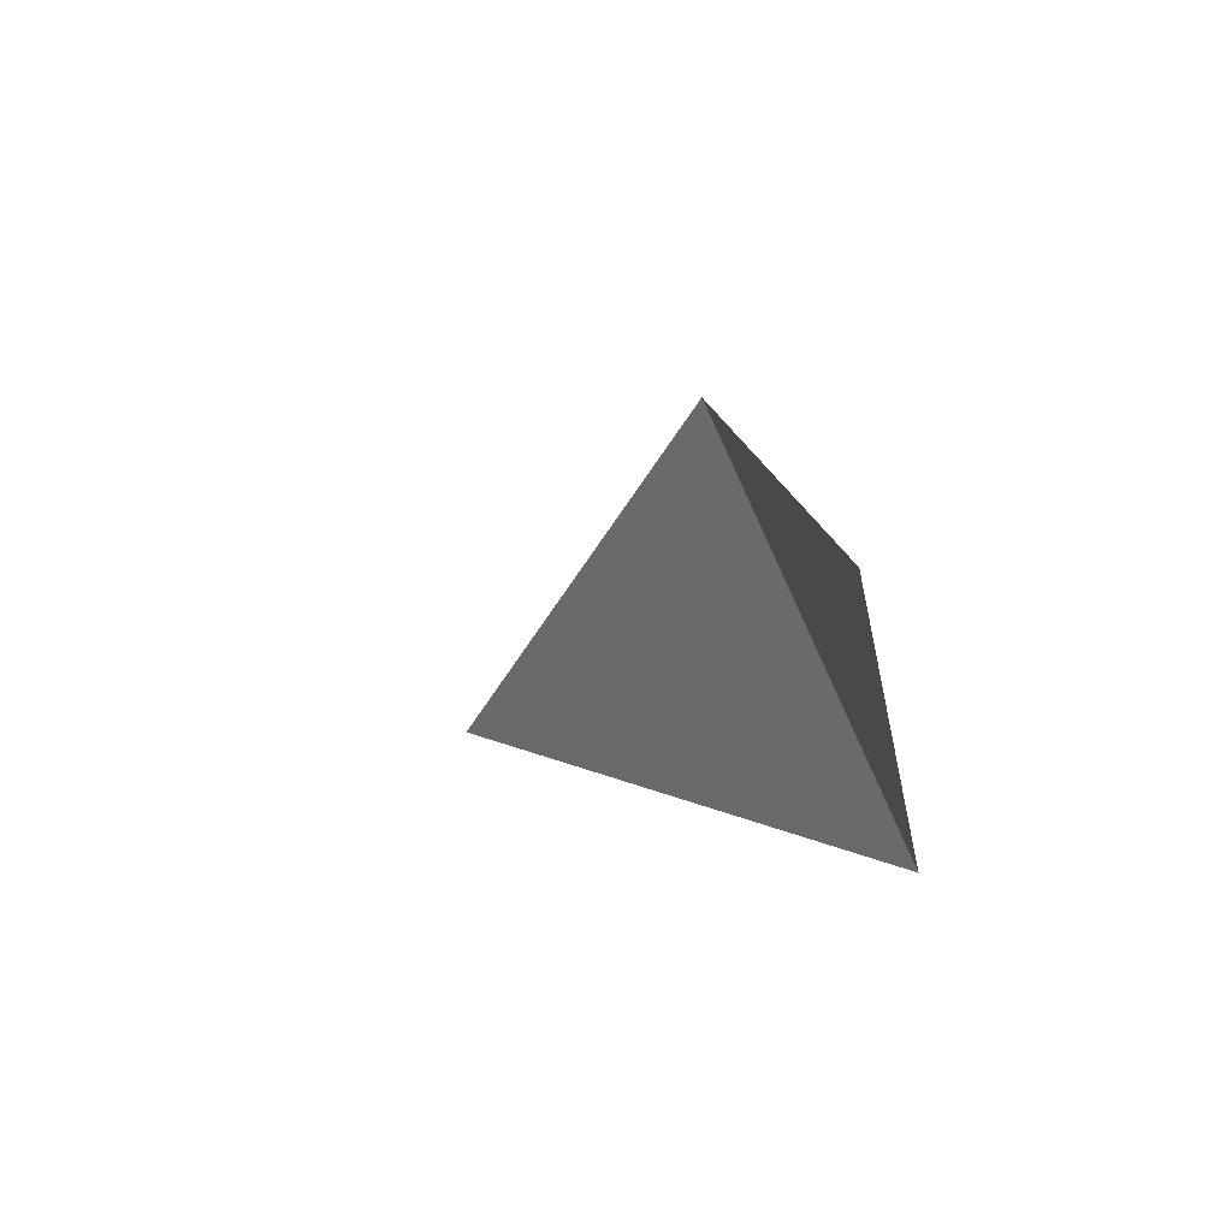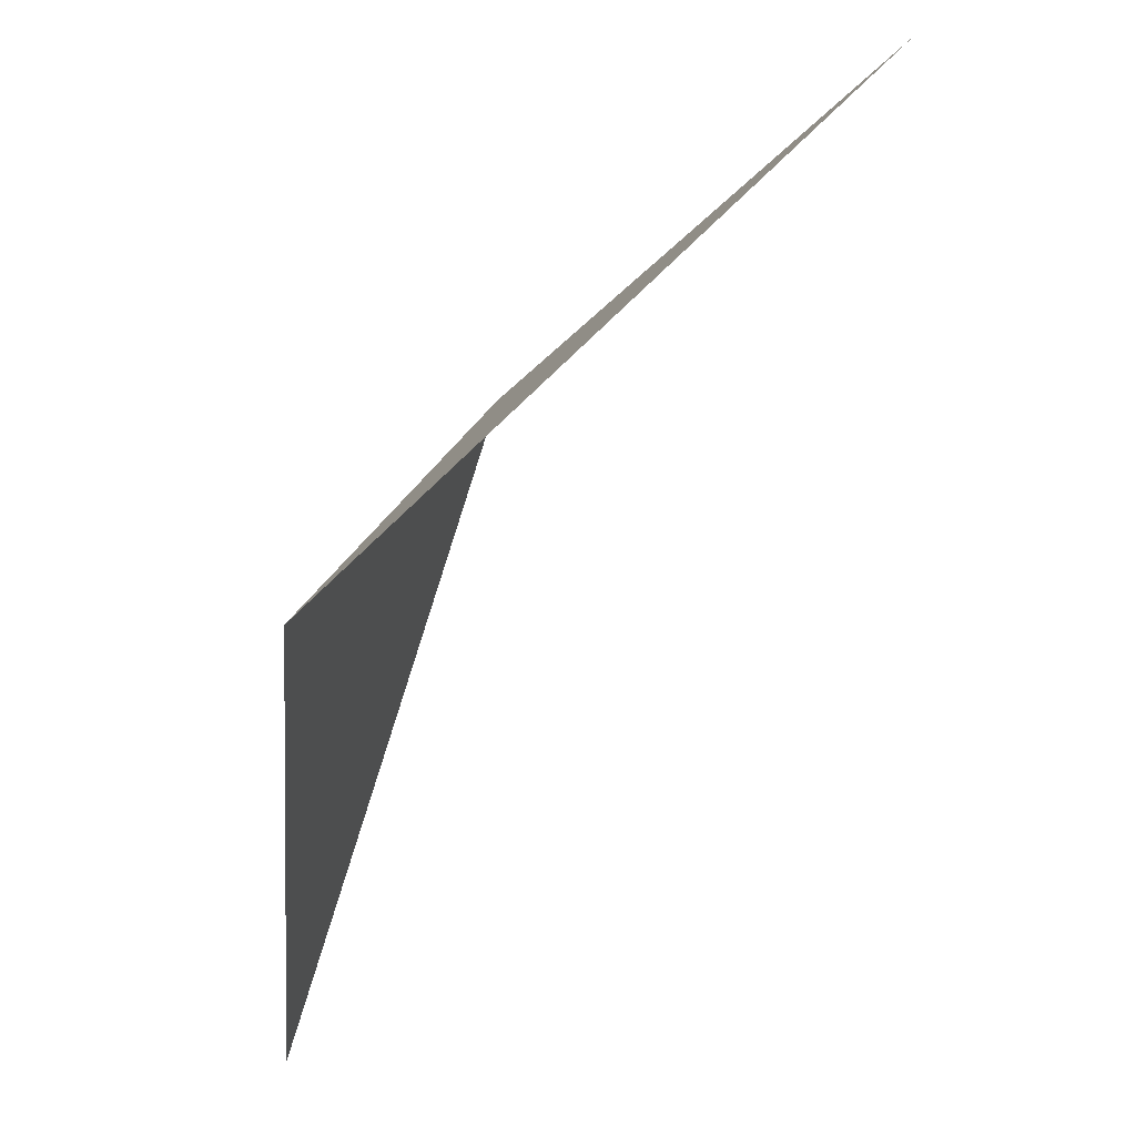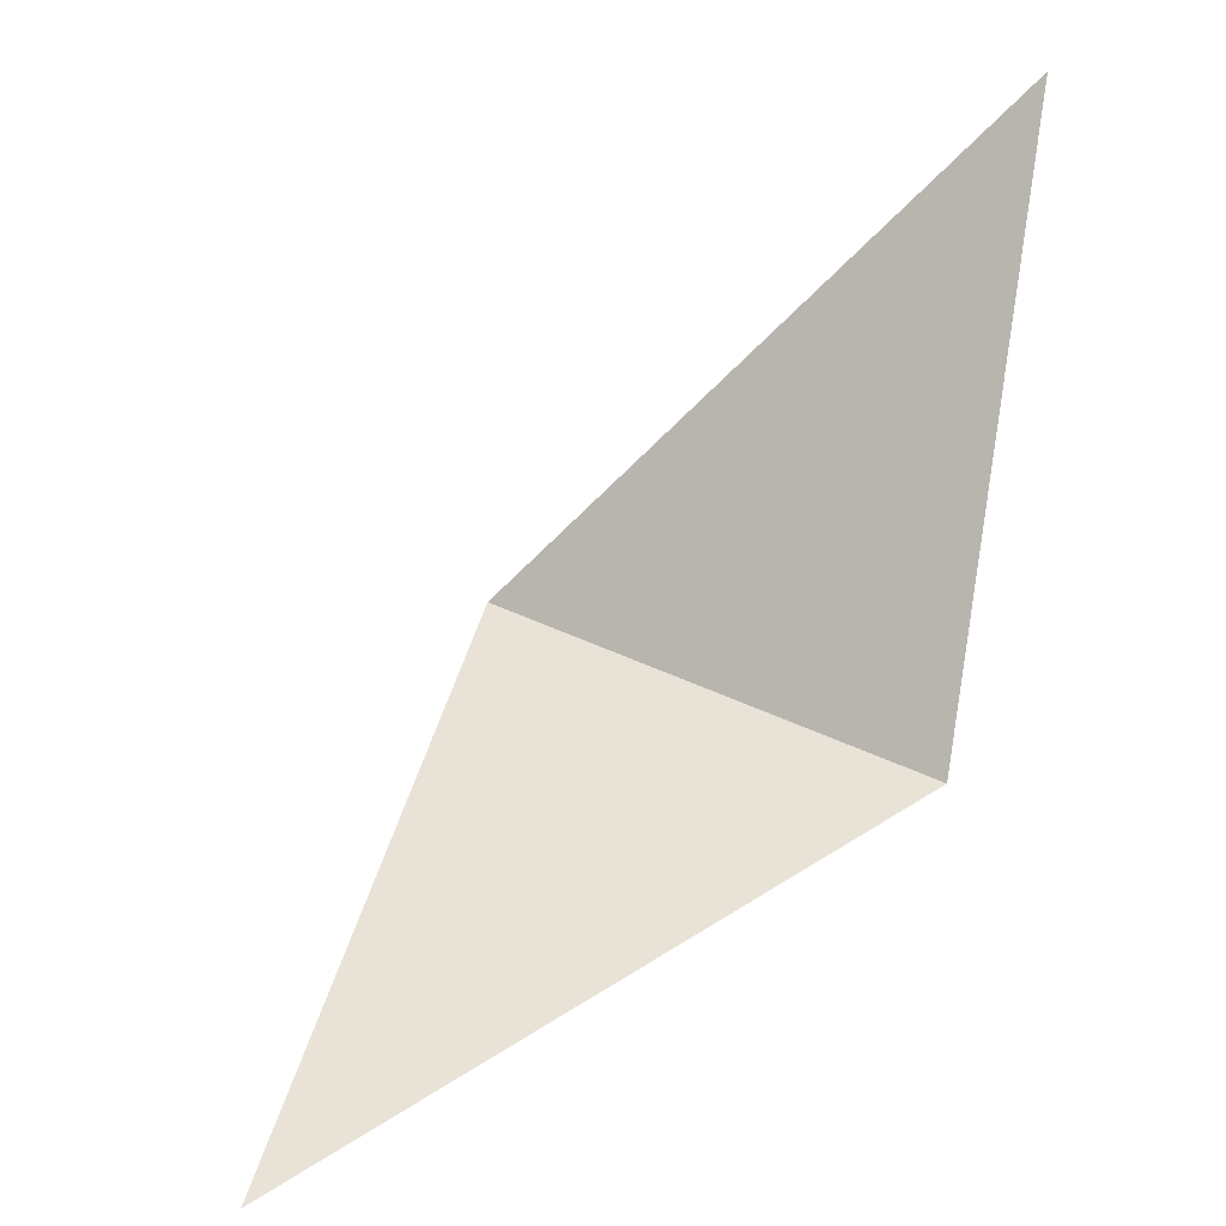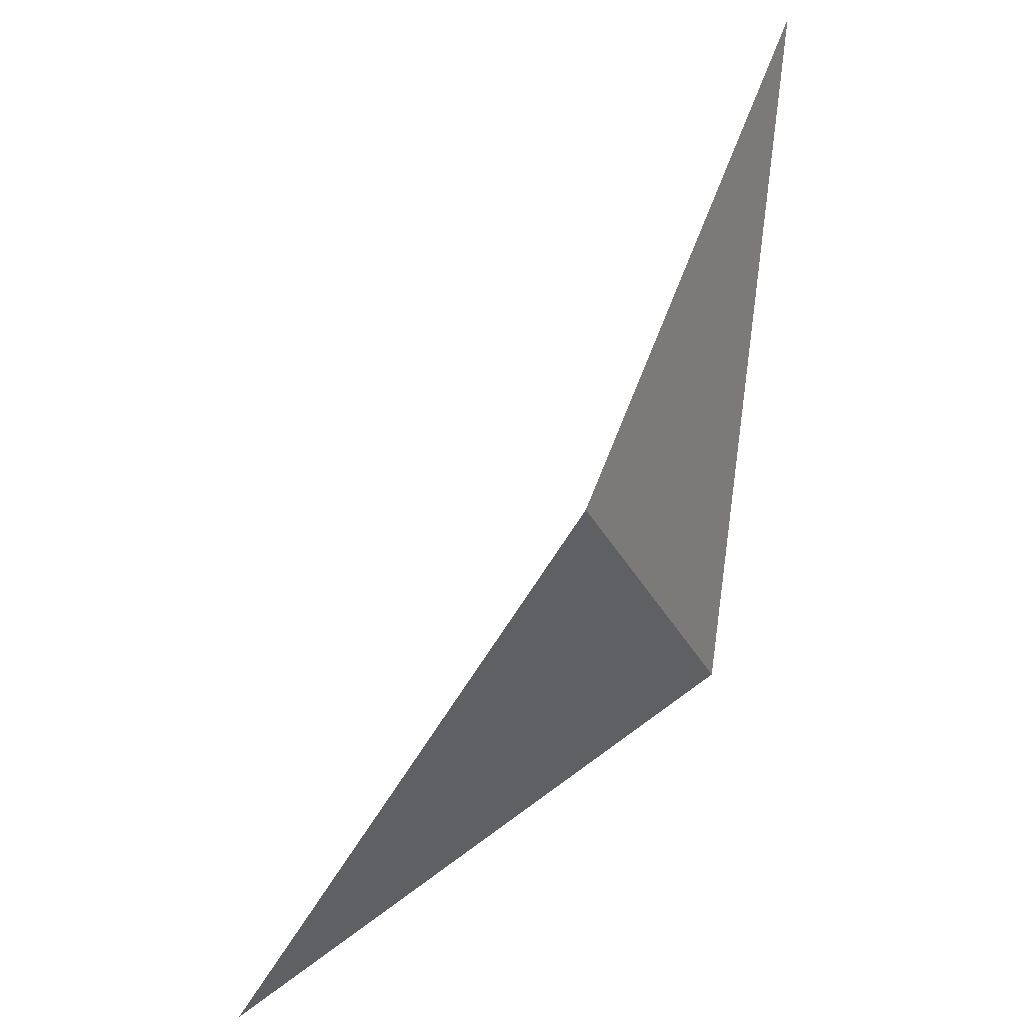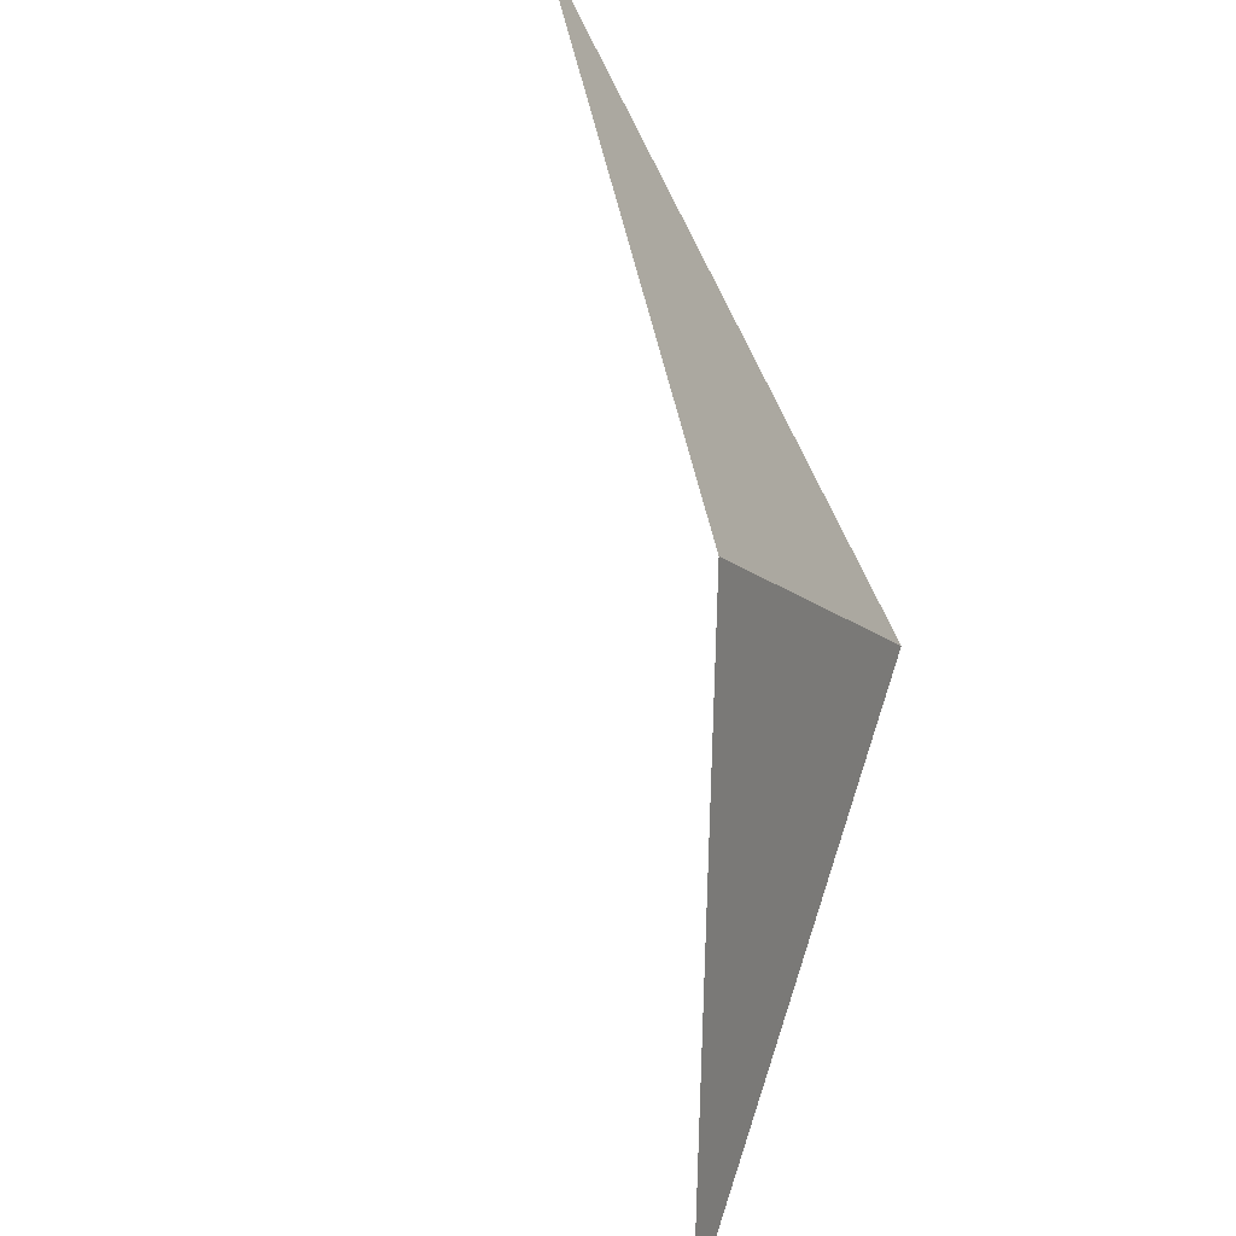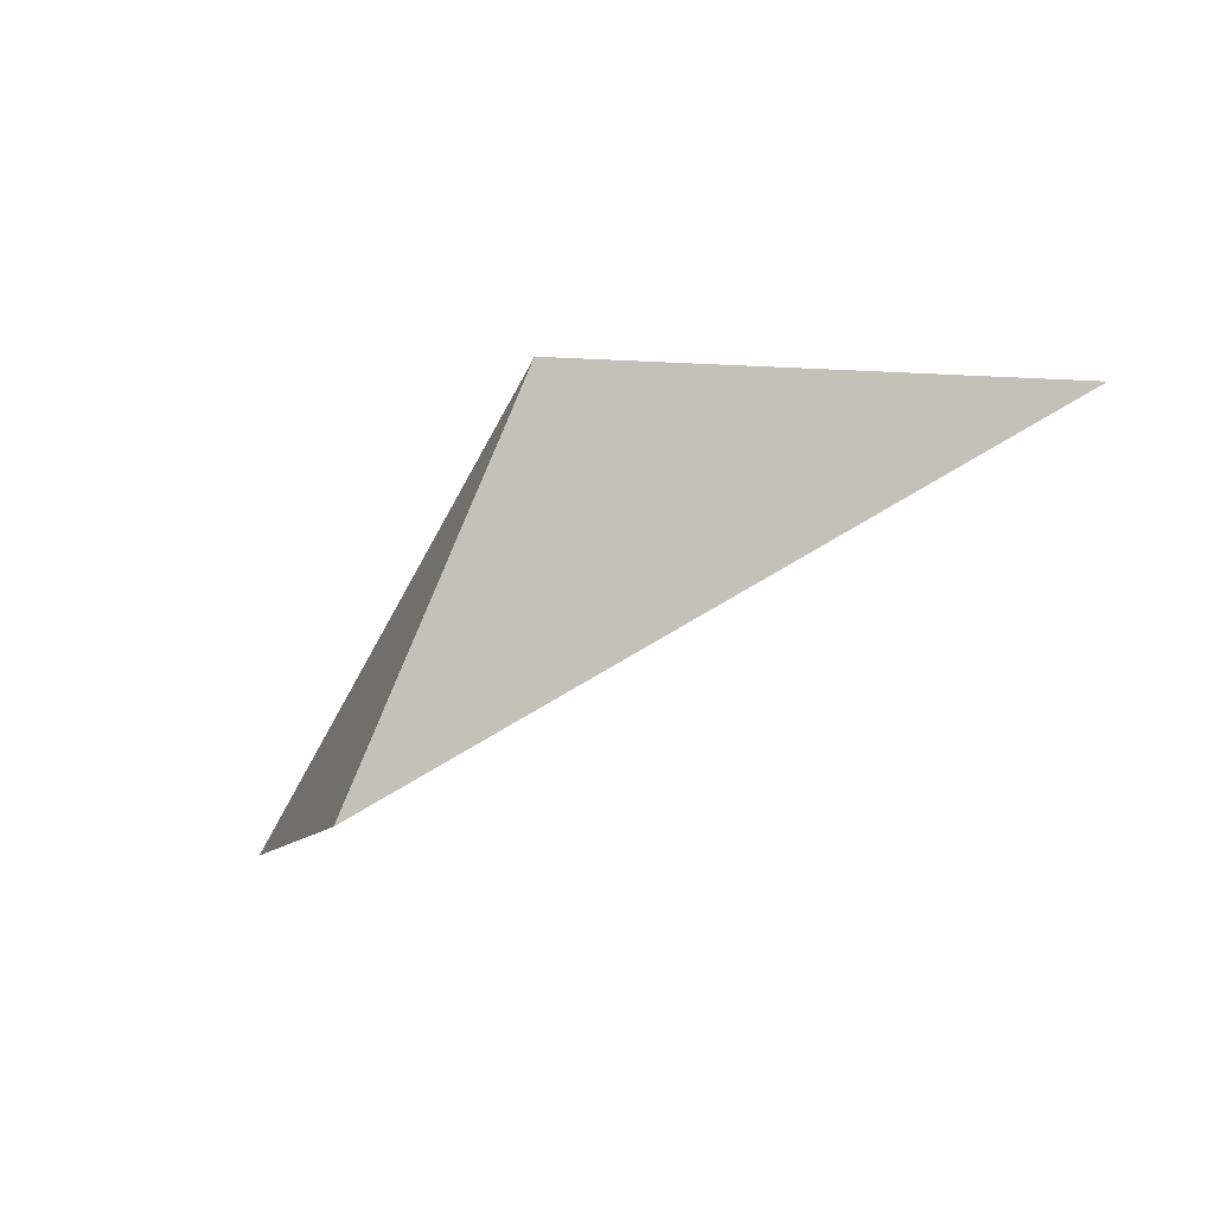
<metadata>
{"format":"obj","ext":"obj","renderer":"f3d","projection":"perspective","resolution":1024,"background":"white","views":[{"elev":-18.6,"azim":26.2,"up":"+Y"},{"elev":-50.5,"azim":-167.1,"up":"+Y"},{"elev":18.9,"azim":-47.6,"up":"+Z"},{"elev":79.2,"azim":71.1,"up":"+Y"},{"elev":79.4,"azim":35.4,"up":"+Y"},{"elev":-12.3,"azim":-175.4,"up":"+Y"}]}
</metadata>
<code>
v 0 0.7183 -0.08679
v 0.6882 0.5257 0.684
v 0.3958 0.8507 0.2519
v 0.5257 0.4779 0.1553
f 3 4 1
f 3 2 4

</code>
